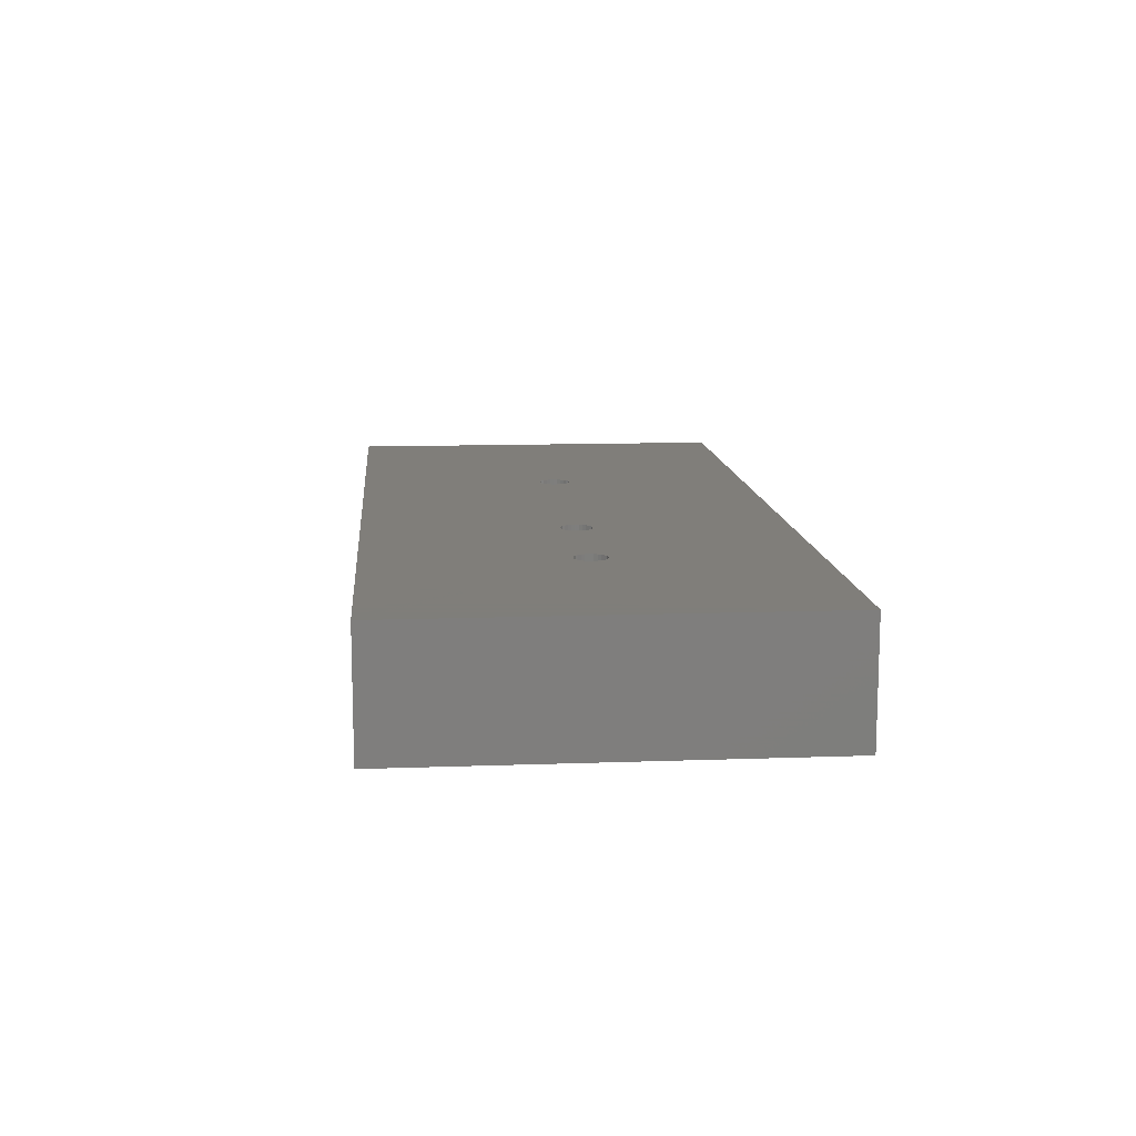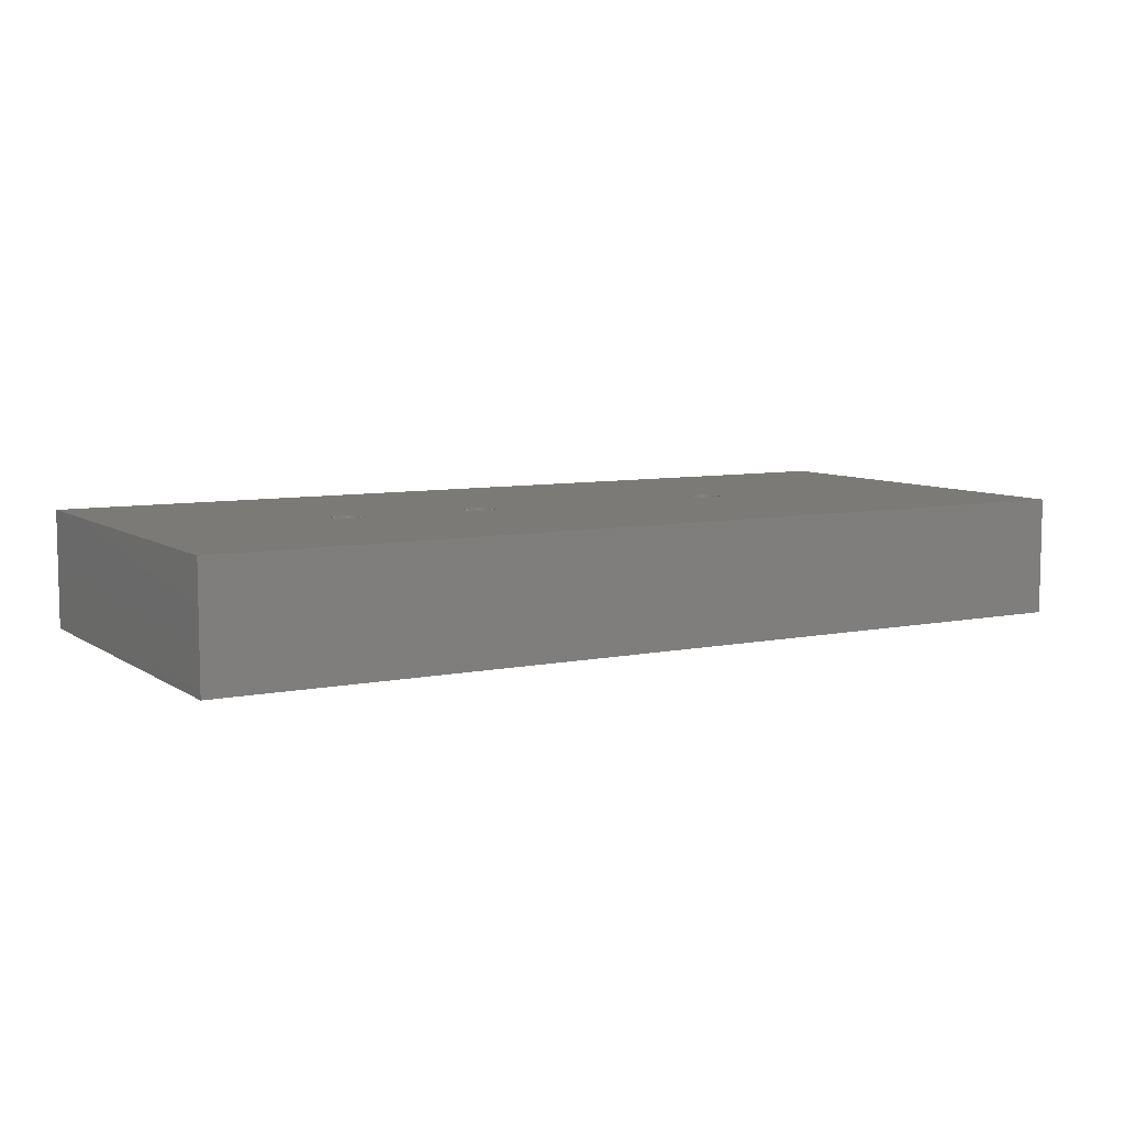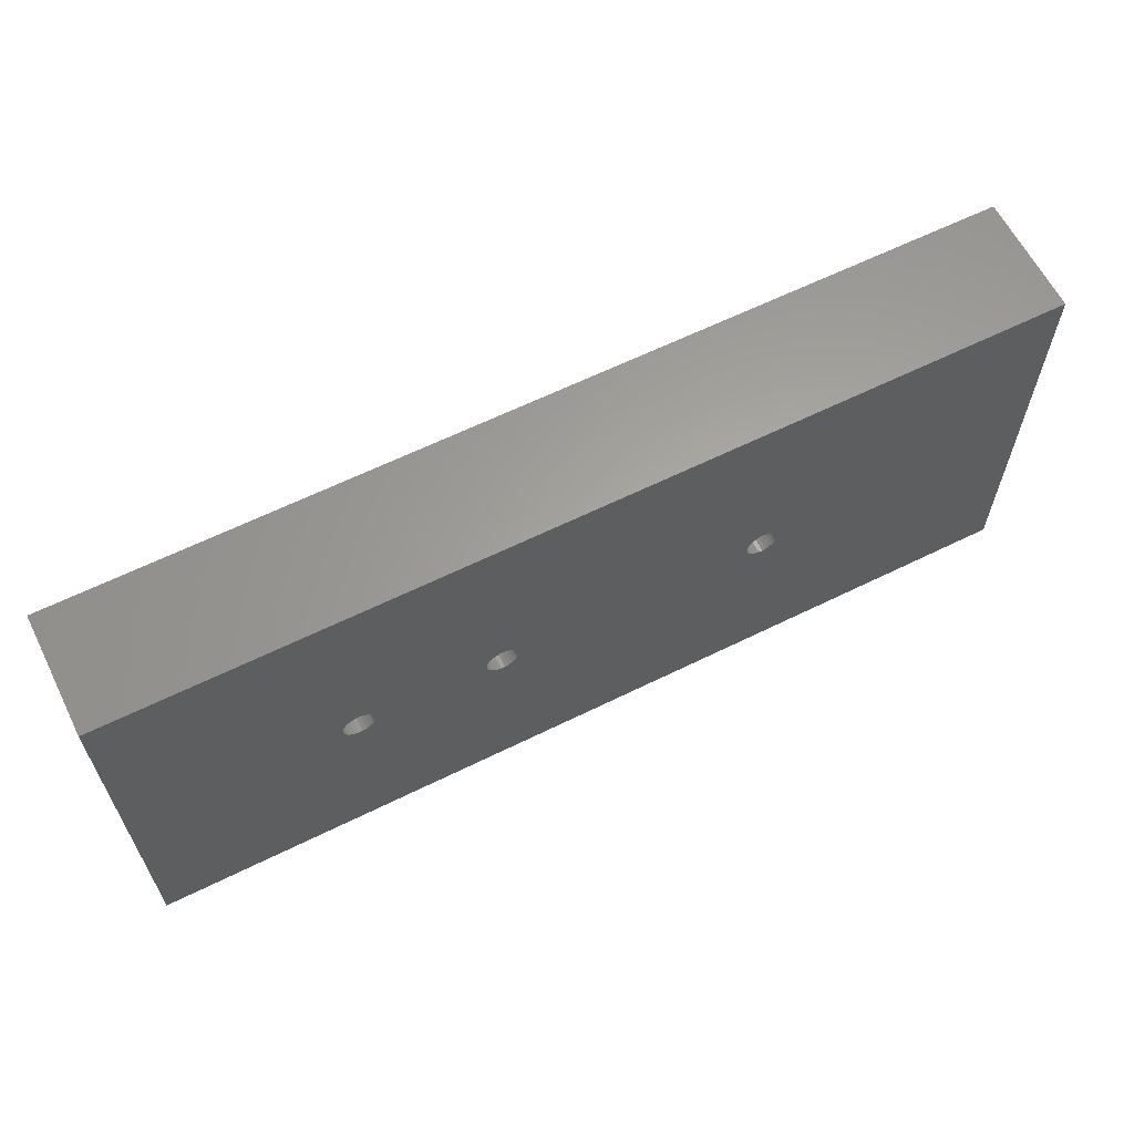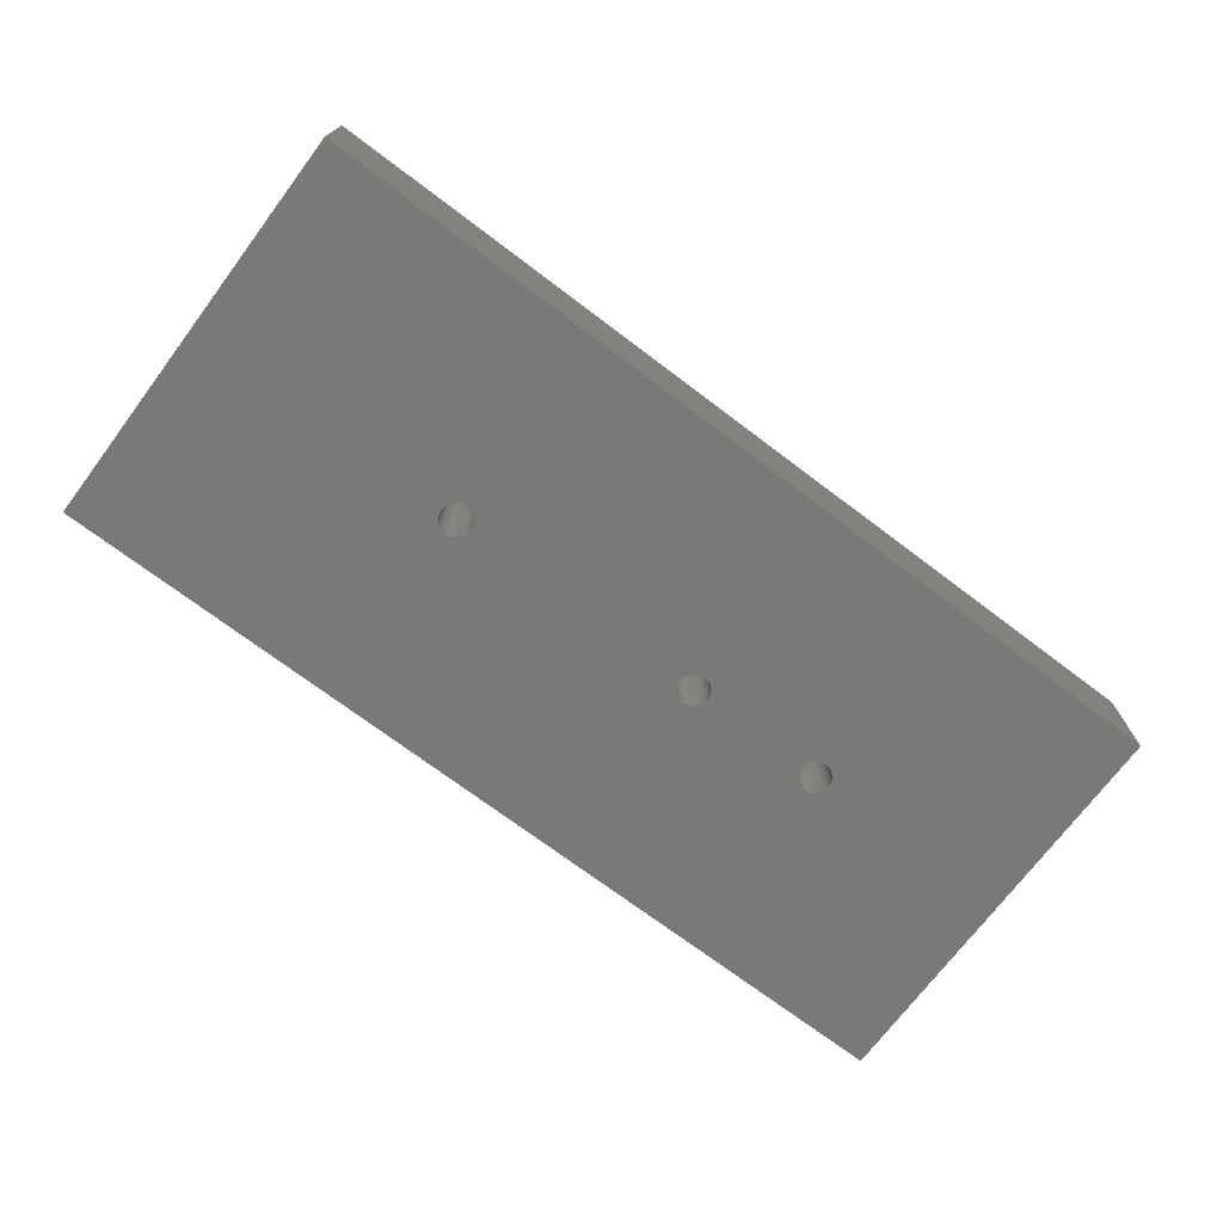
<metadata>
{"format":"stl","ext":"stl","renderer":"f3d","projection":"perspective","resolution":1024,"background":"white","views":[{"elev":11.9,"azim":85.1,"up":"+Z"},{"elev":7.5,"azim":149.9,"up":"+Z"},{"elev":62.3,"azim":153.4,"up":"+Y"},{"elev":-72.4,"azim":-37.0,"up":"+Z"}]}
</metadata>
<code>
# stl→obj: 246 verts, 500 faces
v -0.004762 -0.03016 -0.01587
v -0.9868 -0.03016 0.09524
v -0.9868 -0.03016 -0.01587
v -0.004762 -0.03016 0.09524
v -0.9868 0.4101 0.09524
v -0.9868 0.4101 -0.01587
v -0.004762 0.4101 -0.01587
v -0.004762 0.4101 0.09524
v -0.9868 -0.03016 -0.03175
v -0.004762 -0.03016 -0.03175
v -0.6916 0.176 0.09524
v -0.6947 0.1787 0.09524
v -0.697 0.1821 0.09524
v -0.688 0.1741 0.09524
v -0.6984 0.1859 0.09524
v -0.6841 0.1731 0.09524
v -0.6989 0.1899 0.09524
v -0.68 0.1731 0.09524
v -0.6984 0.194 0.09524
v -0.676 0.1741 0.09524
v -0.697 0.1978 0.09524
v -0.6947 0.2012 0.09524
v -0.6916 0.2039 0.09524
v -0.688 0.2058 0.09524
v -0.6841 0.2068 0.09524
v -0.68 0.2068 0.09524
v -0.676 0.2058 0.09524
v -0.4038 0.176 0.09524
v -0.4069 0.1787 0.09524
v -0.6693 0.1787 0.09524
v -0.6724 0.176 0.09524
v -0.4092 0.1821 0.09524
v -0.667 0.1821 0.09524
v -0.4002 0.1741 0.09524
v -0.4106 0.1859 0.09524
v -0.6656 0.1859 0.09524
v -0.3962 0.1731 0.09524
v -0.4111 0.1899 0.09524
v -0.6651 0.1899 0.09524
v -0.4106 0.194 0.09524
v -0.6656 0.194 0.09524
v -0.4092 0.1978 0.09524
v -0.667 0.1978 0.09524
v -0.4069 0.2012 0.09524
v -0.6693 0.2012 0.09524
v -0.4038 0.2039 0.09524
v -0.6724 0.2039 0.09524
v -0.4002 0.2058 0.09524
v -0.3962 0.2068 0.09524
v -0.2514 0.176 0.09524
v -0.3815 0.1787 0.09524
v -0.3846 0.176 0.09524
v -0.2545 0.1787 0.09524
v -0.2568 0.1821 0.09524
v -0.3792 0.1821 0.09524
v -0.2478 0.1741 0.09524
v -0.3882 0.1741 0.09524
v -0.2582 0.1859 0.09524
v -0.3777 0.1859 0.09524
v -0.2438 0.1731 0.09524
v -0.3921 0.1731 0.09524
v -0.2587 0.1899 0.09524
v -0.3772 0.1899 0.09524
v -0.2582 0.194 0.09524
v -0.3777 0.194 0.09524
v -0.2568 0.1978 0.09524
v -0.3792 0.1978 0.09524
v -0.2545 0.2012 0.09524
v -0.3815 0.2012 0.09524
v -0.2514 0.2039 0.09524
v -0.3846 0.2039 0.09524
v -0.2478 0.2058 0.09524
v -0.3882 0.2058 0.09524
v -0.2438 0.2068 0.09524
v -0.3921 0.2068 0.09524
v -0.2398 0.1731 0.09524
v -0.2358 0.1741 0.09524
v -0.2322 0.176 0.09524
v -0.2291 0.1787 0.09524
v -0.2268 0.1821 0.09524
v -0.2254 0.1859 0.09524
v -0.2249 0.1899 0.09524
v -0.2254 0.194 0.09524
v -0.2268 0.1978 0.09524
v -0.2291 0.2012 0.09524
v -0.2322 0.2039 0.09524
v -0.2358 0.2058 0.09524
v -0.2398 0.2068 0.09524
v -0.9868 0.4101 -0.03175
v -0.004762 0.4101 -0.03175
v -0.6916 0.176 -0.03175
v -0.6947 0.1787 -0.03175
v -0.697 0.1821 -0.03175
v -0.688 0.1741 -0.03175
v -0.6984 0.1859 -0.03175
v -0.6841 0.1731 -0.03175
v -0.6989 0.1899 -0.03175
v -0.68 0.1731 -0.03175
v -0.6984 0.194 -0.03175
v -0.676 0.1741 -0.03175
v -0.697 0.1978 -0.03175
v -0.6947 0.2012 -0.03175
v -0.6916 0.2039 -0.03175
v -0.688 0.2058 -0.03175
v -0.6841 0.2068 -0.03175
v -0.68 0.2068 -0.03175
v -0.676 0.2058 -0.03175
v -0.4038 0.176 -0.03175
v -0.6693 0.1787 -0.03175
v -0.4069 0.1787 -0.03175
v -0.6724 0.176 -0.03175
v -0.4092 0.1821 -0.03175
v -0.667 0.1821 -0.03175
v -0.4002 0.1741 -0.03175
v -0.4106 0.1859 -0.03175
v -0.6656 0.1859 -0.03175
v -0.3962 0.1731 -0.03175
v -0.4111 0.1899 -0.03175
v -0.6651 0.1899 -0.03175
v -0.4106 0.194 -0.03175
v -0.6656 0.194 -0.03175
v -0.4092 0.1978 -0.03175
v -0.667 0.1978 -0.03175
v -0.4069 0.2012 -0.03175
v -0.6693 0.2012 -0.03175
v -0.4038 0.2039 -0.03175
v -0.6724 0.2039 -0.03175
v -0.4002 0.2058 -0.03175
v -0.3962 0.2068 -0.03175
v -0.2514 0.176 -0.03175
v -0.3846 0.176 -0.03175
v -0.3815 0.1787 -0.03175
v -0.2545 0.1787 -0.03175
v -0.2568 0.1821 -0.03175
v -0.3792 0.1821 -0.03175
v -0.2478 0.1741 -0.03175
v -0.3882 0.1741 -0.03175
v -0.2582 0.1859 -0.03175
v -0.3777 0.1859 -0.03175
v -0.2438 0.1731 -0.03175
v -0.3921 0.1731 -0.03175
v -0.2587 0.1899 -0.03175
v -0.3772 0.1899 -0.03175
v -0.2582 0.194 -0.03175
v -0.3777 0.194 -0.03175
v -0.2568 0.1978 -0.03175
v -0.3792 0.1978 -0.03175
v -0.2545 0.2012 -0.03175
v -0.3815 0.2012 -0.03175
v -0.2514 0.2039 -0.03175
v -0.3846 0.2039 -0.03175
v -0.2478 0.2058 -0.03175
v -0.3882 0.2058 -0.03175
v -0.2438 0.2068 -0.03175
v -0.3921 0.2068 -0.03175
v -0.2398 0.1731 -0.03175
v -0.2358 0.1741 -0.03175
v -0.2322 0.176 -0.03175
v -0.2291 0.1787 -0.03175
v -0.2268 0.1821 -0.03175
v -0.2254 0.1859 -0.03175
v -0.2249 0.1899 -0.03175
v -0.2254 0.194 -0.03175
v -0.2268 0.1978 -0.03175
v -0.2291 0.2012 -0.03175
v -0.2322 0.2039 -0.03175
v -0.2358 0.2058 -0.03175
v -0.2398 0.2068 -0.03175
v -0.6656 0.194 -0.01587
v -0.6651 0.1899 -0.01587
v -0.667 0.1978 -0.01587
v -0.6693 0.2012 -0.01587
v -0.6724 0.2039 -0.01587
v -0.676 0.2058 -0.01587
v -0.68 0.2068 -0.01587
v -0.6841 0.2068 -0.01587
v -0.688 0.2058 -0.01587
v -0.6916 0.2039 -0.01587
v -0.6947 0.2012 -0.01587
v -0.697 0.1978 -0.01587
v -0.6984 0.194 -0.01587
v -0.6989 0.1899 -0.01587
v -0.6984 0.1859 -0.01587
v -0.697 0.1821 -0.01587
v -0.6947 0.1787 -0.01587
v -0.6916 0.176 -0.01587
v -0.688 0.1741 -0.01587
v -0.6841 0.1731 -0.01587
v -0.68 0.1731 -0.01587
v -0.676 0.1741 -0.01587
v -0.6724 0.176 -0.01587
v -0.6693 0.1787 -0.01587
v -0.667 0.1821 -0.01587
v -0.6656 0.1859 -0.01587
v -0.3777 0.194 -0.01587
v -0.3772 0.1899 -0.01587
v -0.3792 0.1978 -0.01587
v -0.3815 0.2012 -0.01587
v -0.3846 0.2039 -0.01587
v -0.3882 0.2058 -0.01587
v -0.3921 0.2068 -0.01587
v -0.3962 0.2068 -0.01587
v -0.4002 0.2058 -0.01587
v -0.4038 0.2039 -0.01587
v -0.4069 0.2012 -0.01587
v -0.4092 0.1978 -0.01587
v -0.4106 0.194 -0.01587
v -0.4111 0.1899 -0.01587
v -0.4106 0.1859 -0.01587
v -0.4092 0.1821 -0.01587
v -0.4069 0.1787 -0.01587
v -0.4038 0.176 -0.01587
v -0.4002 0.1741 -0.01587
v -0.3962 0.1731 -0.01587
v -0.3921 0.1731 -0.01587
v -0.3882 0.1741 -0.01587
v -0.3846 0.176 -0.01587
v -0.3815 0.1787 -0.01587
v -0.3792 0.1821 -0.01587
v -0.3777 0.1859 -0.01587
v -0.2254 0.194 -0.01587
v -0.2249 0.1899 -0.01587
v -0.2268 0.1978 -0.01587
v -0.2291 0.2012 -0.01587
v -0.2322 0.2039 -0.01587
v -0.2358 0.2058 -0.01587
v -0.2398 0.2068 -0.01587
v -0.2438 0.2068 -0.01587
v -0.2478 0.2058 -0.01587
v -0.2514 0.2039 -0.01587
v -0.2545 0.2012 -0.01587
v -0.2568 0.1978 -0.01587
v -0.2582 0.194 -0.01587
v -0.2587 0.1899 -0.01587
v -0.2582 0.1859 -0.01587
v -0.2568 0.1821 -0.01587
v -0.2545 0.1787 -0.01587
v -0.2514 0.176 -0.01587
v -0.2478 0.1741 -0.01587
v -0.2438 0.1731 -0.01587
v -0.2398 0.1731 -0.01587
v -0.2358 0.1741 -0.01587
v -0.2322 0.176 -0.01587
v -0.2291 0.1787 -0.01587
v -0.2268 0.1821 -0.01587
v -0.2254 0.1859 -0.01587
f 1 2 3
f 1 4 2
f 3 5 6
f 3 2 5
f 7 4 1
f 7 8 4
f 1 3 9
f 1 9 10
f 11 12 2
f 13 2 12
f 14 11 2
f 15 2 13
f 16 14 2
f 17 5 2
f 17 2 15
f 18 16 2
f 19 5 17
f 20 18 2
f 21 5 19
f 22 5 21
f 23 5 22
f 24 5 23
f 25 5 24
f 26 5 25
f 27 5 26
f 28 29 30
f 28 30 31
f 32 30 29
f 32 33 30
f 34 20 2
f 34 28 31
f 34 31 20
f 35 36 33
f 35 33 32
f 37 34 2
f 38 36 35
f 38 39 36
f 40 41 39
f 40 39 38
f 42 43 41
f 42 41 40
f 44 45 43
f 44 43 42
f 46 47 45
f 46 45 44
f 48 27 47
f 48 5 27
f 48 47 46
f 49 5 48
f 50 51 52
f 50 53 51
f 54 55 51
f 54 51 53
f 56 52 57
f 56 50 52
f 58 59 55
f 58 55 54
f 60 57 61
f 60 56 57
f 62 63 59
f 62 59 58
f 64 65 63
f 64 63 62
f 66 67 65
f 66 65 64
f 68 67 66
f 68 69 67
f 70 71 69
f 70 69 68
f 72 71 70
f 72 73 71
f 74 73 72
f 74 75 73
f 4 60 61
f 4 37 2
f 4 61 37
f 4 76 60
f 4 77 76
f 4 78 77
f 4 79 78
f 4 80 79
f 4 81 80
f 4 82 81
f 8 82 4
f 8 75 74
f 8 49 75
f 8 83 82
f 8 84 83
f 8 85 84
f 8 86 85
f 8 87 86
f 8 88 87
f 8 74 88
f 8 5 49
f 6 8 7
f 6 5 8
f 3 6 89
f 3 89 9
f 7 1 10
f 7 10 90
f 91 9 92
f 93 92 9
f 94 9 91
f 95 93 9
f 96 9 94
f 97 9 89
f 97 95 9
f 98 9 96
f 99 97 89
f 100 9 98
f 101 99 89
f 102 101 89
f 103 102 89
f 104 103 89
f 105 104 89
f 106 105 89
f 107 106 89
f 108 109 110
f 108 111 109
f 112 110 109
f 112 109 113
f 114 9 100
f 114 111 108
f 114 100 111
f 115 113 116
f 115 112 113
f 117 9 114
f 118 115 116
f 118 116 119
f 120 119 121
f 120 118 119
f 122 121 123
f 122 120 121
f 124 123 125
f 124 122 123
f 126 125 127
f 126 124 125
f 128 127 107
f 128 107 89
f 128 126 127
f 129 128 89
f 130 131 132
f 130 132 133
f 134 132 135
f 134 133 132
f 136 137 131
f 136 131 130
f 138 135 139
f 138 134 135
f 140 141 137
f 140 137 136
f 142 139 143
f 142 138 139
f 144 143 145
f 144 142 143
f 146 145 147
f 146 144 145
f 148 146 147
f 148 147 149
f 150 149 151
f 150 148 149
f 152 150 151
f 152 151 153
f 154 152 153
f 154 153 155
f 10 141 140
f 10 9 117
f 10 117 141
f 10 140 156
f 10 156 157
f 10 157 158
f 10 158 159
f 10 159 160
f 10 160 161
f 10 161 162
f 90 10 162
f 90 154 155
f 90 155 129
f 90 162 163
f 90 163 164
f 90 164 165
f 90 165 166
f 90 166 167
f 90 167 168
f 90 168 154
f 90 129 89
f 169 170 39
f 169 39 41
f 171 41 43
f 171 169 41
f 172 43 45
f 172 171 43
f 173 45 47
f 173 172 45
f 174 47 27
f 174 173 47
f 175 27 26
f 175 174 27
f 176 26 25
f 176 175 26
f 177 25 24
f 177 176 25
f 178 24 23
f 178 177 24
f 179 23 22
f 179 178 23
f 180 22 21
f 180 179 22
f 181 180 21
f 181 21 19
f 182 181 19
f 182 19 17
f 183 17 15
f 183 182 17
f 184 15 13
f 184 183 15
f 185 13 12
f 185 184 13
f 186 12 11
f 186 185 12
f 187 11 14
f 187 14 16
f 187 186 11
f 188 187 16
f 189 16 18
f 189 188 16
f 190 18 20
f 190 189 18
f 191 20 31
f 191 190 20
f 192 31 30
f 192 191 31
f 193 30 33
f 193 192 30
f 194 33 36
f 194 193 33
f 170 36 39
f 170 194 36
f 195 196 63
f 195 63 65
f 197 65 67
f 197 195 65
f 198 67 69
f 198 197 67
f 199 69 71
f 199 198 69
f 200 71 73
f 200 199 71
f 201 73 75
f 201 200 73
f 202 75 49
f 202 201 75
f 203 49 48
f 203 202 49
f 204 48 46
f 204 203 48
f 205 46 44
f 205 204 46
f 206 44 42
f 206 205 44
f 207 206 42
f 207 42 40
f 208 207 40
f 208 40 38
f 209 38 35
f 209 208 38
f 210 35 32
f 210 209 35
f 211 32 29
f 211 210 32
f 212 29 28
f 212 211 29
f 213 28 34
f 213 34 37
f 213 212 28
f 214 213 37
f 215 37 61
f 215 214 37
f 216 61 57
f 216 215 61
f 217 57 52
f 217 216 57
f 218 52 51
f 218 217 52
f 219 51 55
f 219 218 51
f 220 55 59
f 220 219 55
f 196 59 63
f 196 220 59
f 221 222 82
f 221 82 83
f 223 83 84
f 223 221 83
f 224 84 85
f 224 223 84
f 225 85 86
f 225 224 85
f 226 86 87
f 226 225 86
f 227 87 88
f 227 226 87
f 228 88 74
f 228 227 88
f 229 74 72
f 229 228 74
f 230 72 70
f 230 229 72
f 231 70 68
f 231 230 70
f 232 68 66
f 232 231 68
f 233 232 66
f 233 66 64
f 234 233 64
f 234 64 62
f 235 62 58
f 235 234 62
f 236 58 54
f 236 235 58
f 237 54 53
f 237 236 54
f 238 53 50
f 238 237 53
f 239 50 56
f 239 56 60
f 239 238 50
f 240 239 60
f 241 60 76
f 241 240 60
f 242 76 77
f 242 241 76
f 243 77 78
f 243 242 77
f 244 78 79
f 244 243 78
f 245 79 80
f 245 244 79
f 246 80 81
f 246 245 80
f 222 81 82
f 222 246 81
f 6 7 90
f 6 90 89
f 169 119 170
f 169 121 119
f 171 123 121
f 171 121 169
f 172 125 123
f 172 123 171
f 173 127 125
f 173 125 172
f 174 107 127
f 174 127 173
f 175 106 107
f 175 107 174
f 176 105 106
f 176 106 175
f 177 104 105
f 177 105 176
f 178 103 104
f 178 104 177
f 179 102 103
f 179 103 178
f 180 101 102
f 180 102 179
f 181 101 180
f 181 99 101
f 182 99 181
f 182 97 99
f 183 95 97
f 183 97 182
f 184 93 95
f 184 95 183
f 185 92 93
f 185 93 184
f 186 91 92
f 186 92 185
f 187 94 91
f 187 91 186
f 188 96 94
f 188 94 187
f 189 98 96
f 189 96 188
f 190 100 98
f 190 98 189
f 191 111 100
f 191 100 190
f 192 109 111
f 192 111 191
f 193 113 109
f 193 109 192
f 194 116 113
f 194 113 193
f 170 119 116
f 170 116 194
f 195 143 196
f 195 145 143
f 197 147 145
f 197 145 195
f 198 149 147
f 198 147 197
f 199 151 149
f 199 149 198
f 200 153 151
f 200 151 199
f 201 155 153
f 201 153 200
f 202 129 155
f 202 155 201
f 203 128 129
f 203 129 202
f 204 126 128
f 204 128 203
f 205 124 126
f 205 126 204
f 206 122 124
f 206 124 205
f 207 122 206
f 207 120 122
f 208 120 207
f 208 118 120
f 209 115 118
f 209 118 208
f 210 112 115
f 210 115 209
f 211 110 112
f 211 112 210
f 212 108 110
f 212 110 211
f 213 114 108
f 213 108 212
f 214 117 114
f 214 114 213
f 215 141 117
f 215 117 214
f 216 137 141
f 216 141 215
f 217 131 137
f 217 137 216
f 218 132 131
f 218 131 217
f 219 135 132
f 219 132 218
f 220 139 135
f 220 135 219
f 196 143 139
f 196 139 220
f 221 162 222
f 221 163 162
f 223 164 163
f 223 163 221
f 224 165 164
f 224 164 223
f 225 166 165
f 225 165 224
f 226 167 166
f 226 166 225
f 227 168 167
f 227 167 226
f 228 154 168
f 228 168 227
f 229 152 154
f 229 154 228
f 230 150 152
f 230 152 229
f 231 148 150
f 231 150 230
f 232 146 148
f 232 148 231
f 233 146 232
f 233 144 146
f 234 144 233
f 234 142 144
f 235 138 142
f 235 142 234
f 236 134 138
f 236 138 235
f 237 133 134
f 237 134 236
f 238 130 133
f 238 133 237
f 239 136 130
f 239 130 238
f 240 140 136
f 240 136 239
f 241 156 140
f 241 140 240
f 242 157 156
f 242 156 241
f 243 158 157
f 243 157 242
f 244 159 158
f 244 158 243
f 245 160 159
f 245 159 244
f 246 161 160
f 246 160 245
f 222 162 161
f 222 161 246

</code>
